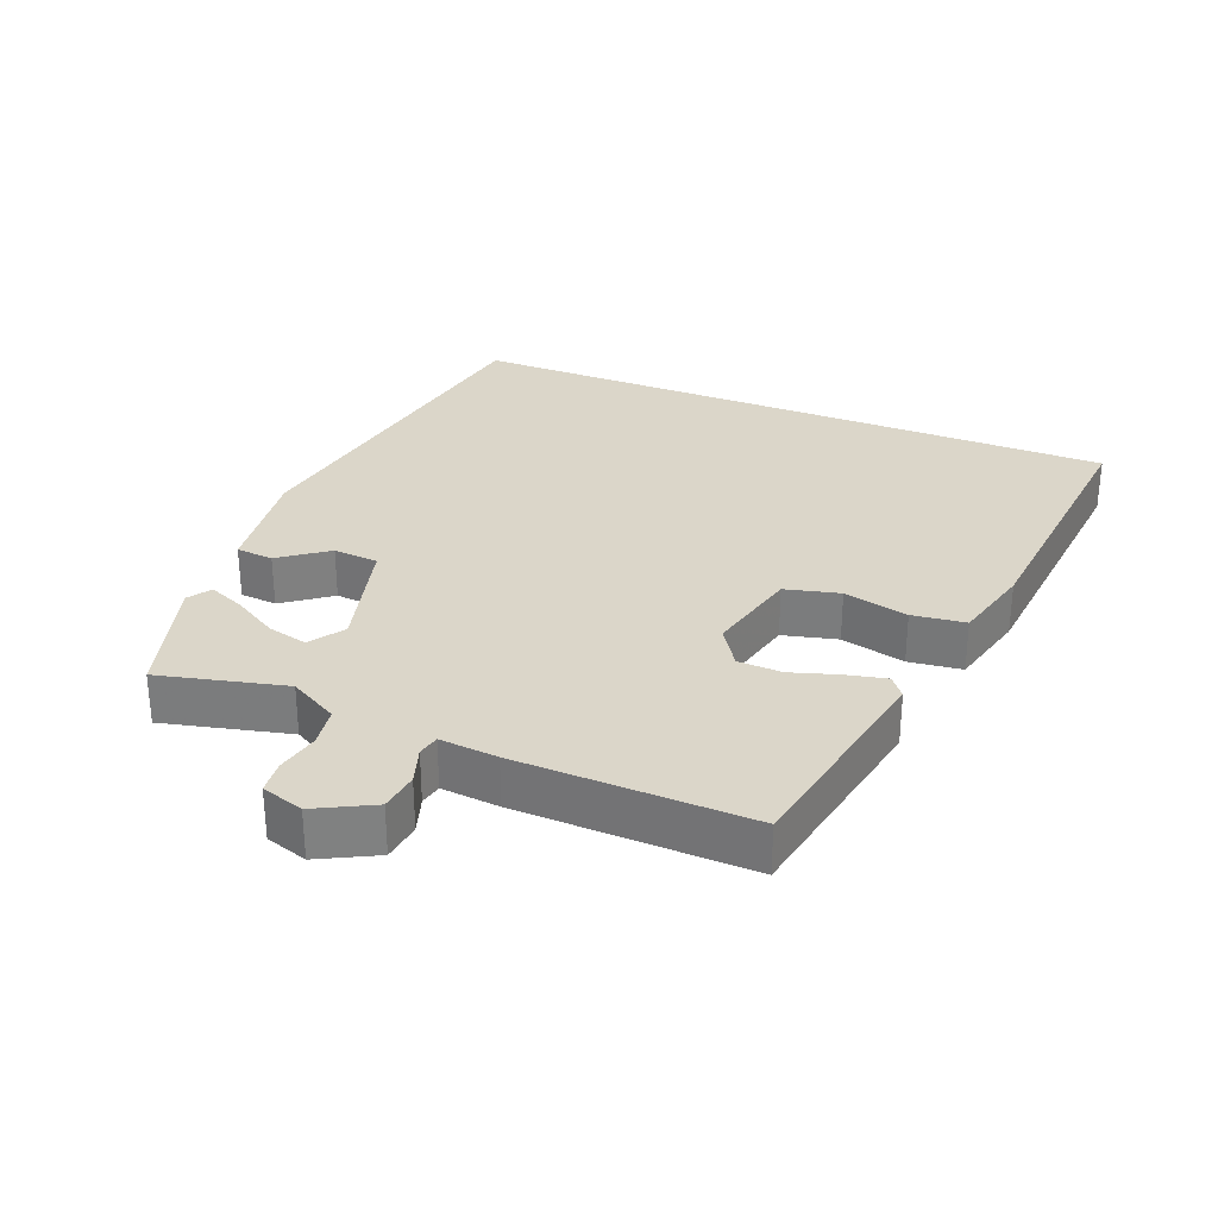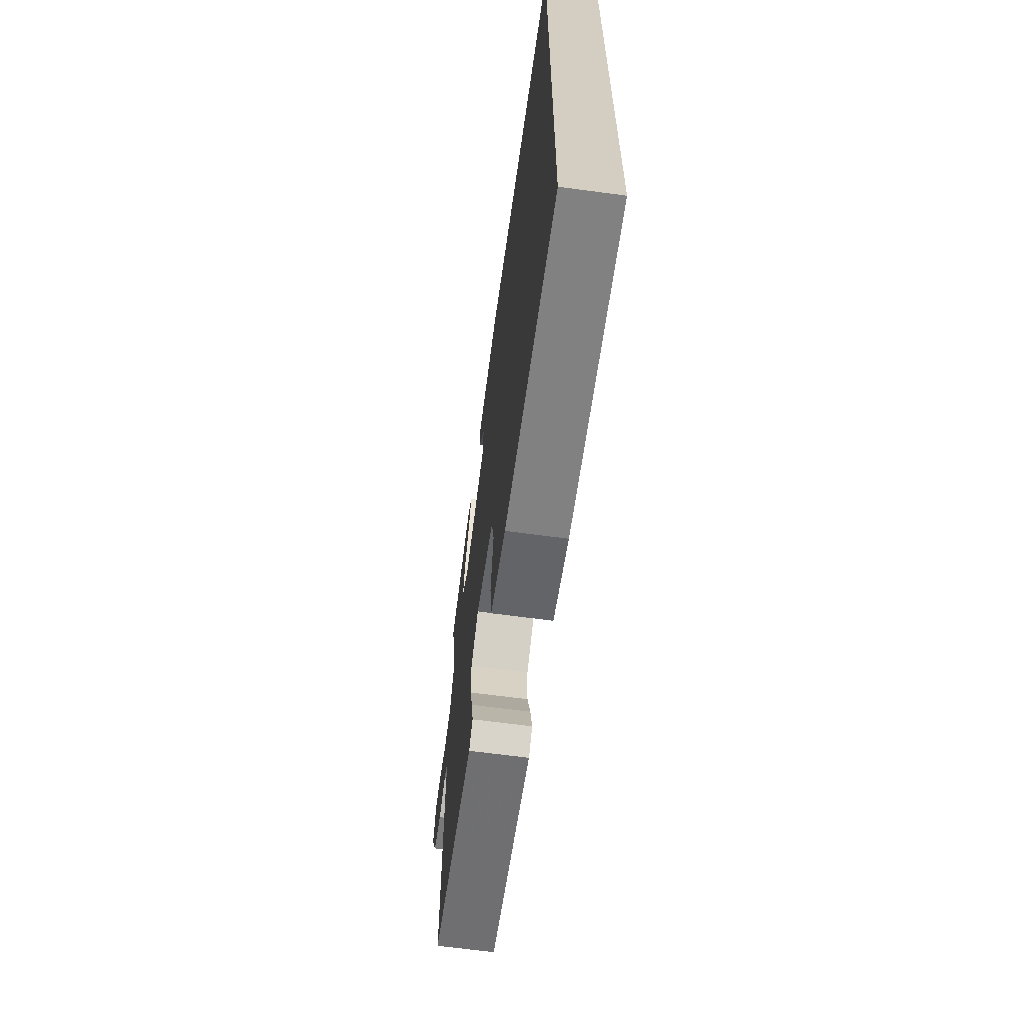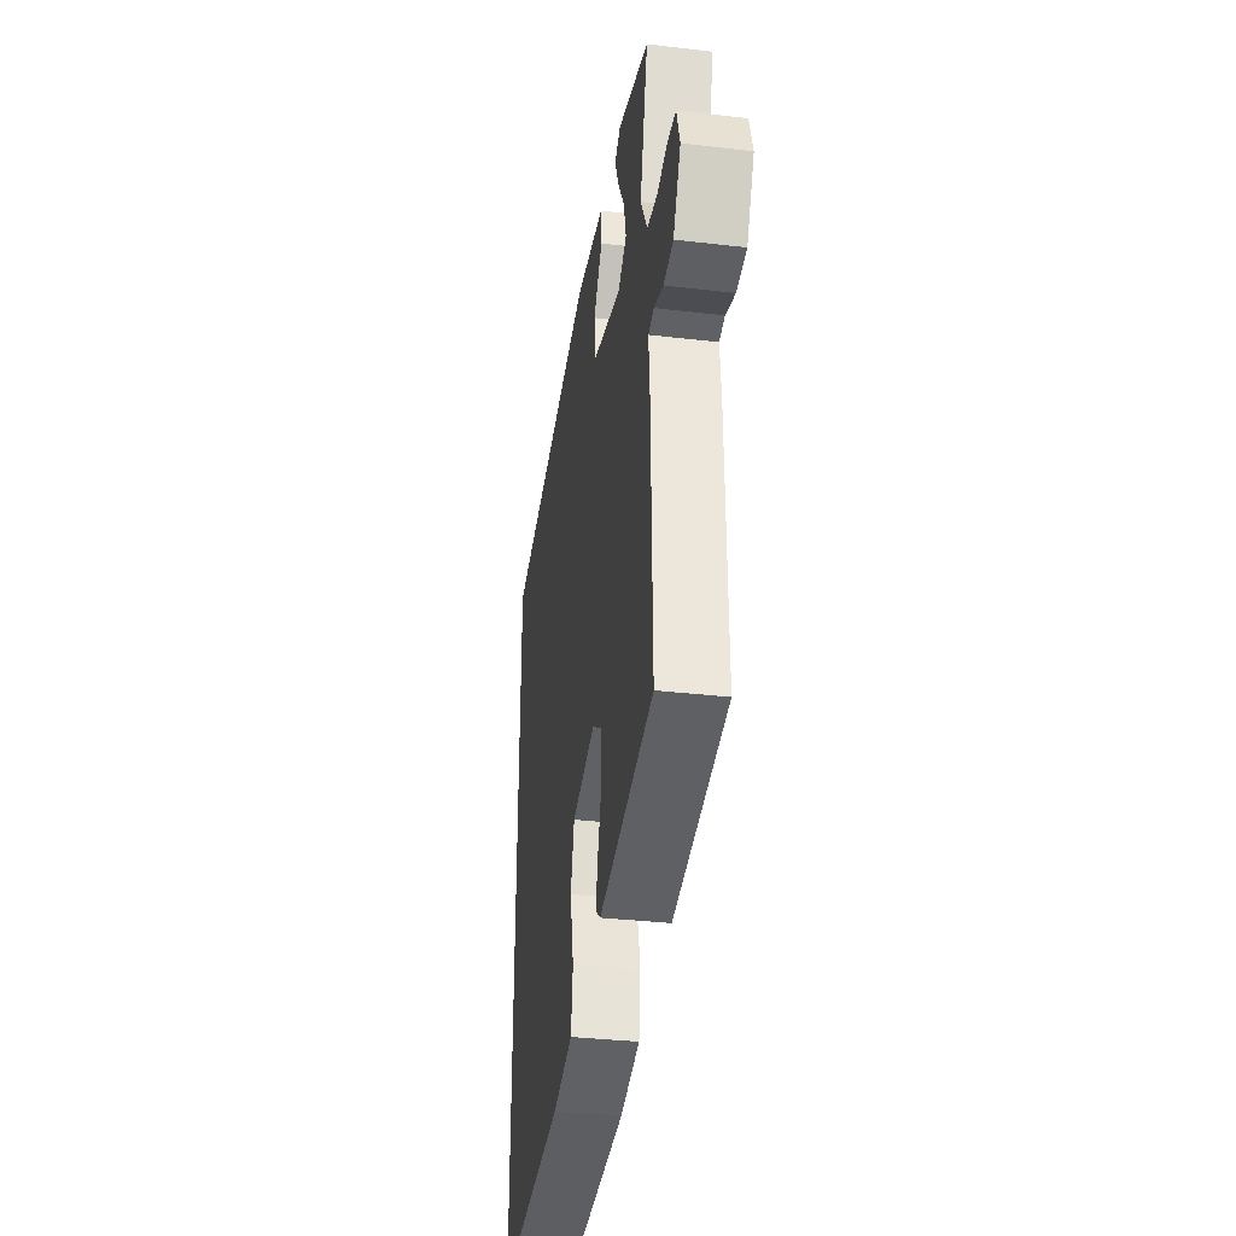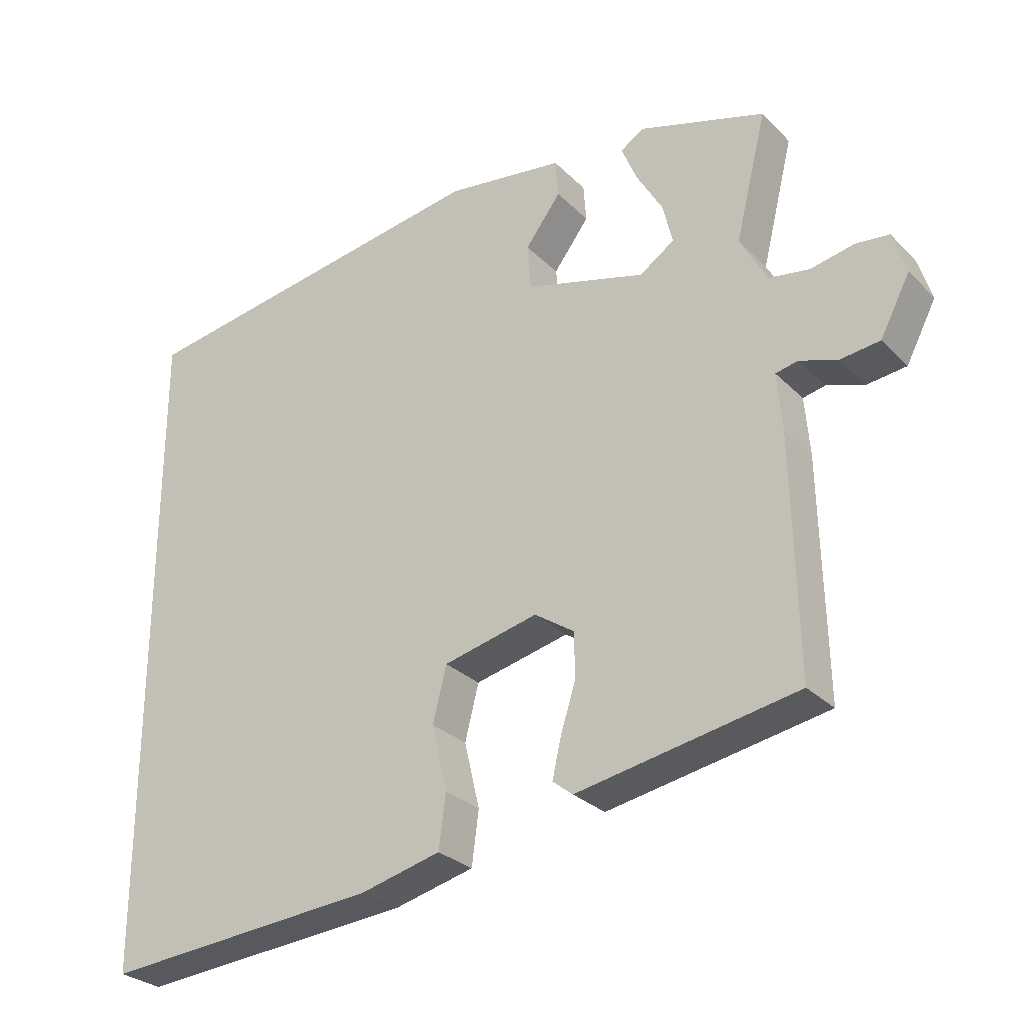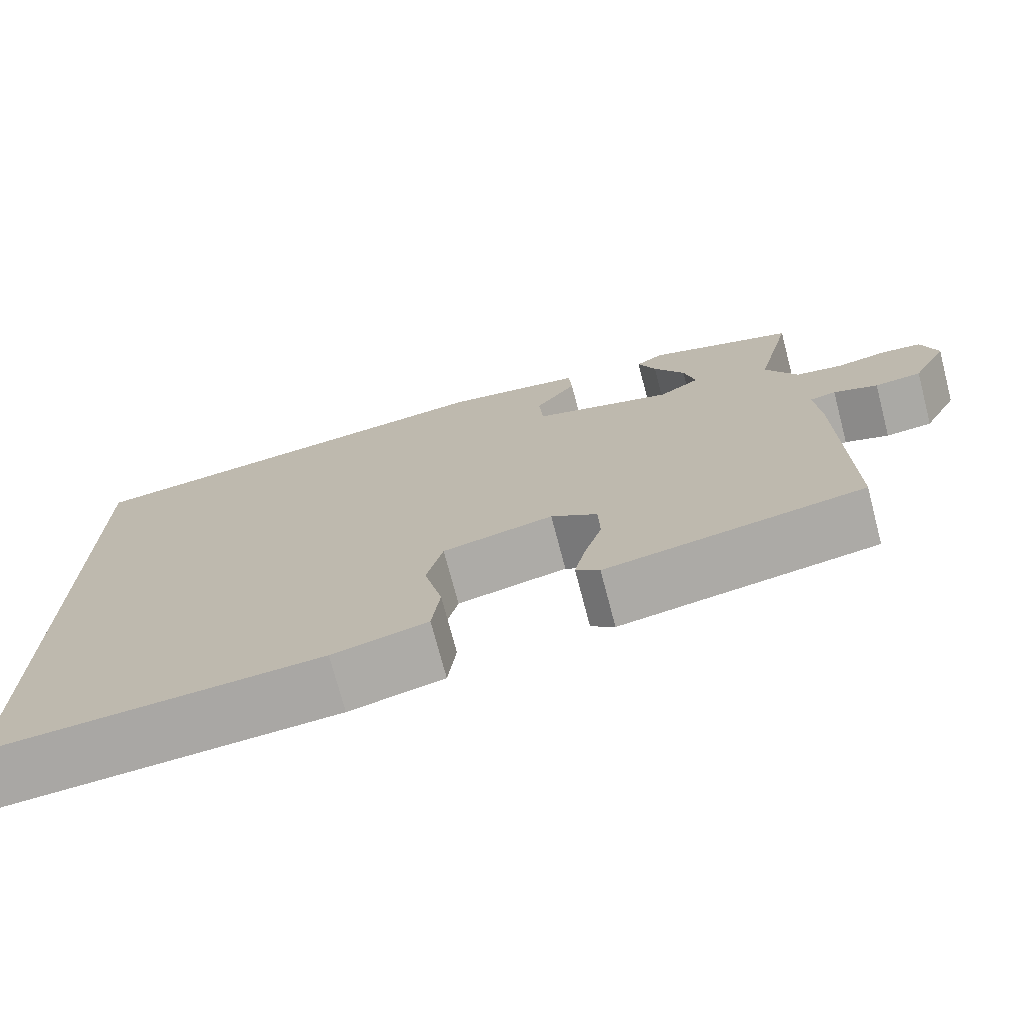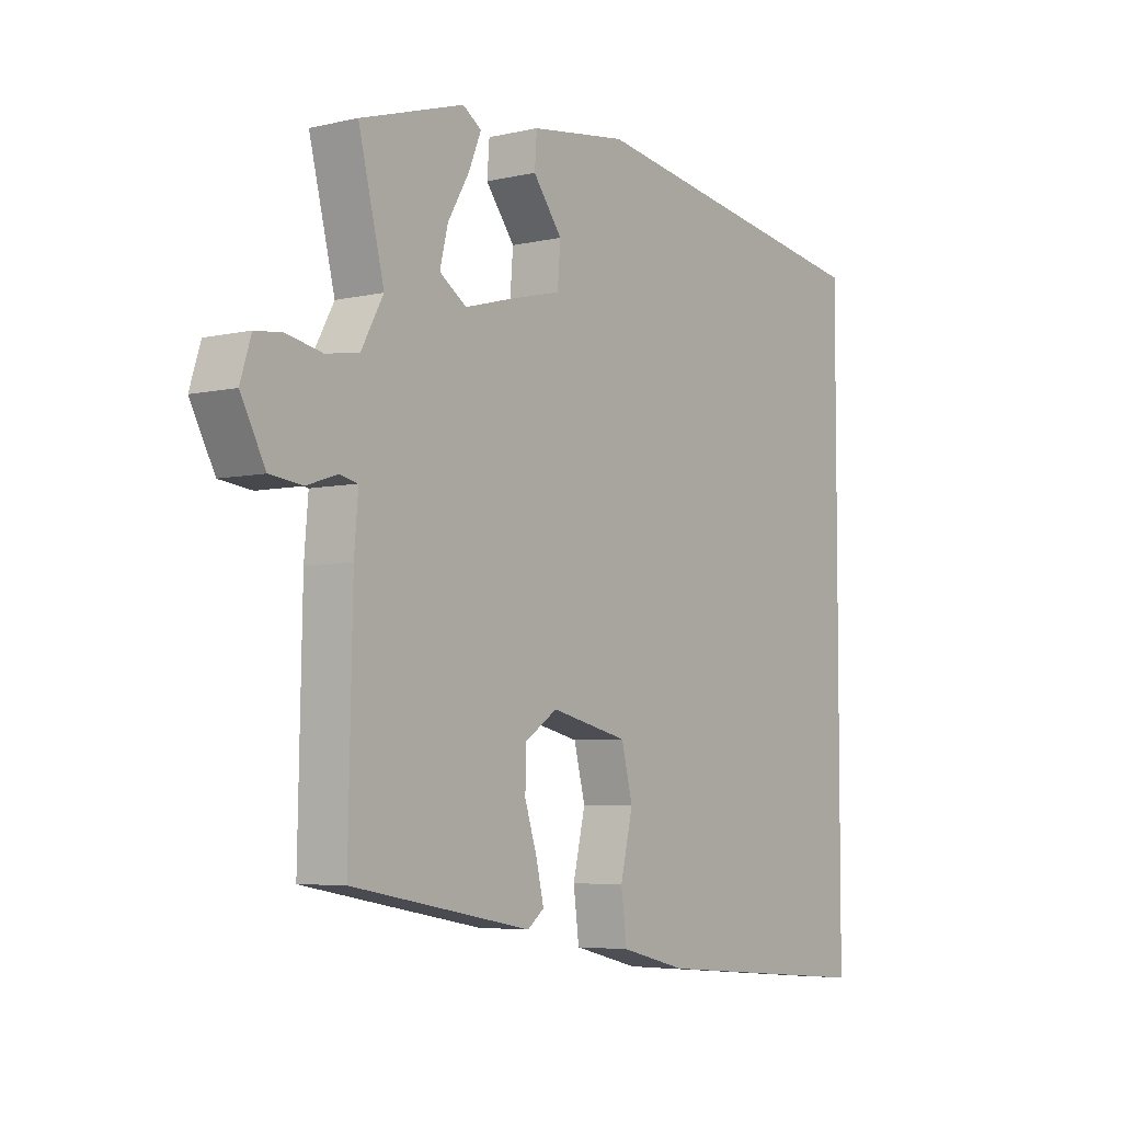
<metadata>
{"format":"obj","ext":"obj","renderer":"f3d","projection":"perspective","resolution":1024,"background":"white","views":[{"elev":30.1,"azim":112.2,"up":"+Y"},{"elev":-65.2,"azim":-97.7,"up":"+Z"},{"elev":-34.5,"azim":81.1,"up":"+Z"},{"elev":-28.3,"azim":34.7,"up":"+Z"},{"elev":-73.1,"azim":14.7,"up":"+Z"},{"elev":-5.3,"azim":125.8,"up":"+Z"}]}
</metadata>
<code>
v -0.5 0.07 -0.567
v -0.5 0.07 0.394
v 0.027 0.07 0.479
v 0.197 0.07 0.456
v 0.201 0.07 0.402
v 0.15 0.07 0.334
v 0.155 0.07 0.268
v 0.328 0.07 0.221
v 0.378 0.07 0.255
v 0.364 0.07 0.313
v 0.326 0.07 0.378
v 0.304 0.07 0.431
v 0.337 0.07 0.453
v 0.519 0.07 0.398
v 0.474 0.07 0.216
v 0.513 0.07 0.145
v 0.571 0.07 0.136
v 0.633 0.07 0.149
v 0.681 0.07 0.144
v 0.7 0.07 0.083
v 0.657 0.07 0.001
v 0.6 0.07 -0.006
v 0.546 0.07 0.012
v 0.514 0.07 0.005
v 0.521 0.07 -0.079
v 0.528 0.07 -0.416
v 0.212 0.07 -0.474
v 0.183 0.07 -0.451
v 0.196 0.07 -0.394
v 0.218 0.07 -0.325
v 0.216 0.07 -0.261
v 0.159 0.07 -0.223
v 0.023 0.07 -0.255
v 0.003 0.07 -0.334
v 0.025 0.07 -0.428
v 0.015 0.07 -0.505
v -0.101 0.07 -0.534
v -0.5 0 -0.567
v -0.5 0 0.394
v 0.027 0 0.479
v 0.197 0 0.456
v 0.201 0 0.402
v 0.15 0 0.334
v 0.155 0 0.268
v 0.328 0 0.221
v 0.378 0 0.255
v 0.364 0 0.313
v 0.326 0 0.378
v 0.304 0 0.431
v 0.337 0 0.453
v 0.519 0 0.398
v 0.474 0 0.216
v 0.513 0 0.145
v 0.571 0 0.136
v 0.633 0 0.149
v 0.681 0 0.144
v 0.7 0 0.083
v 0.657 0 0.001
v 0.6 0 -0.006
v 0.546 0 0.012
v 0.514 0 0.005
v 0.521 0 -0.079
v 0.528 0 -0.416
v 0.212 0 -0.474
v 0.183 0 -0.451
v 0.196 0 -0.394
v 0.218 0 -0.325
v 0.216 0 -0.261
v 0.159 0 -0.223
v 0.023 0 -0.255
v 0.003 0 -0.334
v 0.025 0 -0.428
v 0.015 0 -0.505
v -0.101 0 -0.534
f 34 35 36 37
f 33 34 37 1
f 27 28 29 30
f 25 26 27 30
f 24 25 30 31
f 20 21 22 23
f 20 23 24
f 17 18 19 20
f 16 17 20 24
f 15 16 24 31
f 10 11 12 13
f 9 10 13 14
f 3 4 5 6
f 3 6 7
f 33 1 2 3
f 32 33 3 7
f 9 14 15 31
f 8 9 31 32
f 7 8 32
f 74 73 72 71
f 38 74 71 70
f 67 66 65 64
f 67 64 63 62
f 68 67 62 61
f 60 59 58 57
f 61 60 57
f 57 56 55 54
f 61 57 54 53
f 68 61 53 52
f 50 49 48 47
f 51 50 47 46
f 43 42 41 40
f 44 43 40
f 40 39 38 70
f 44 40 70 69
f 68 52 51 46
f 69 68 46 45
f 69 45 44
f 1 38 39 2
f 2 39 40 3
f 3 40 41 4
f 4 41 42 5
f 5 42 43 6
f 6 43 44 7
f 7 44 45 8
f 8 45 46 9
f 9 46 47 10
f 10 47 48 11
f 11 48 49 12
f 12 49 50 13
f 13 50 51 14
f 14 51 52 15
f 15 52 53 16
f 16 53 54 17
f 17 54 55 18
f 18 55 56 19
f 19 56 57 20
f 20 57 58 21
f 21 58 59 22
f 22 59 60 23
f 23 60 61 24
f 24 61 62 25
f 25 62 63 26
f 26 63 64 27
f 27 64 65 28
f 28 65 66 29
f 29 66 67 30
f 30 67 68 31
f 31 68 69 32
f 32 69 70 33
f 33 70 71 34
f 34 71 72 35
f 35 72 73 36
f 36 73 74 37
f 37 74 38 1

</code>
